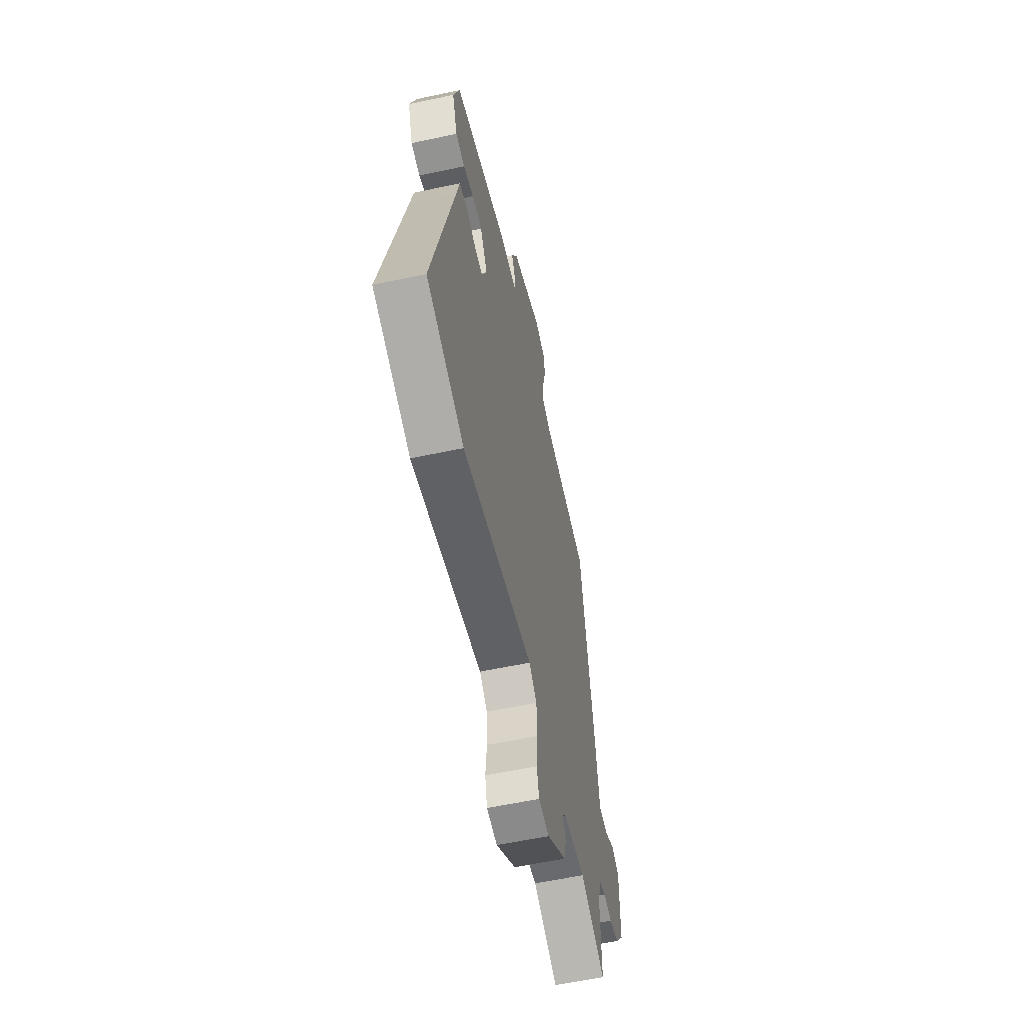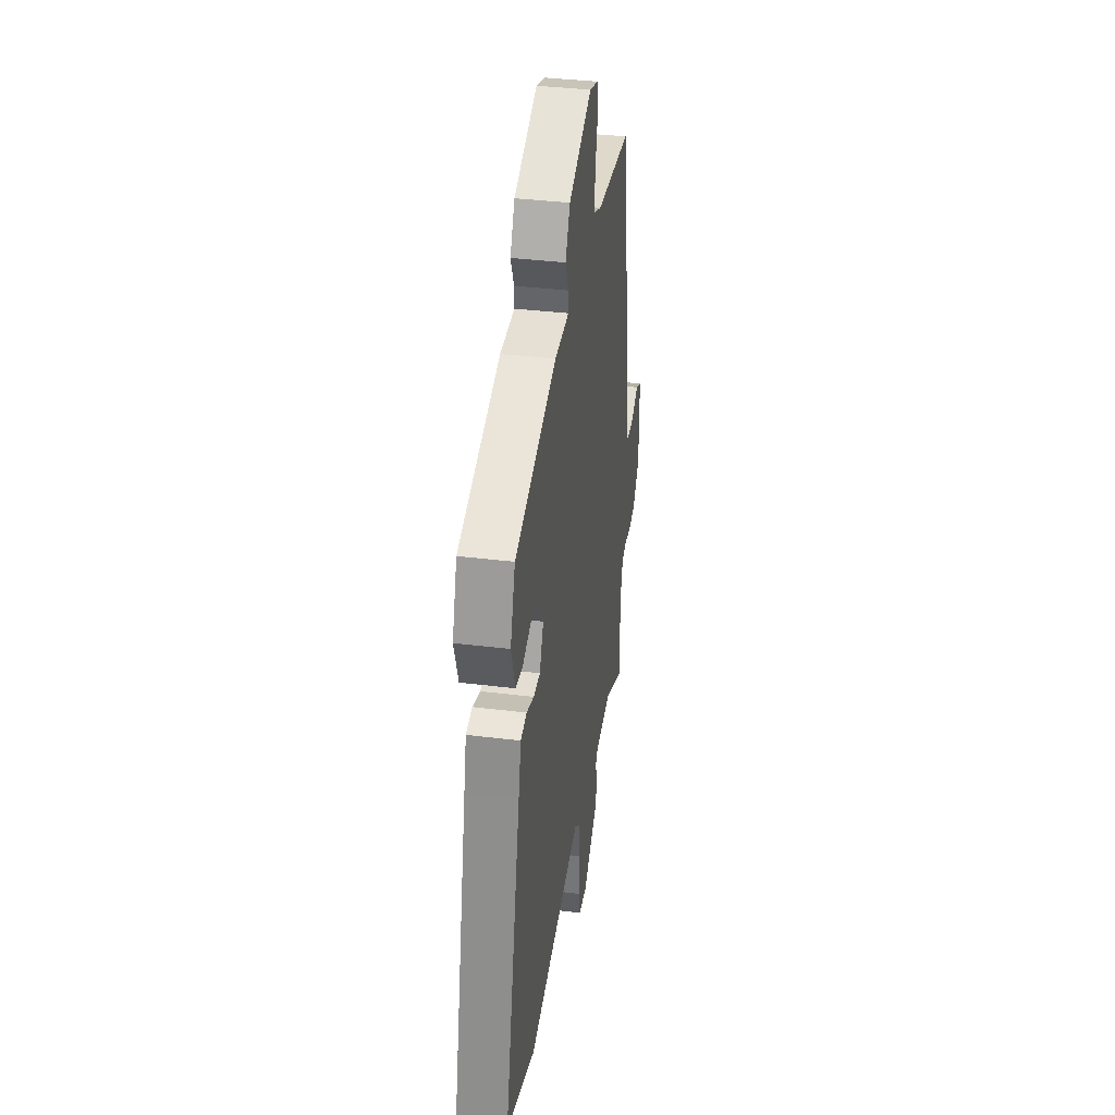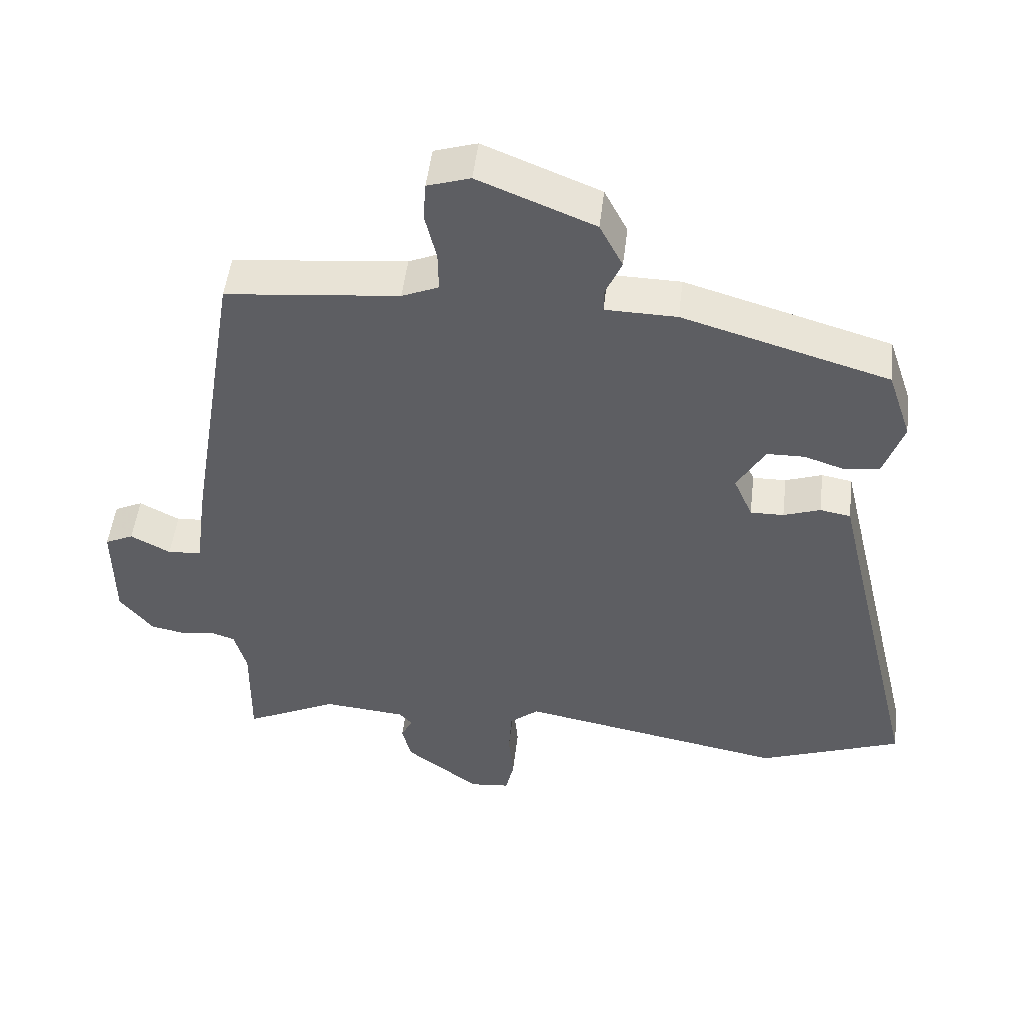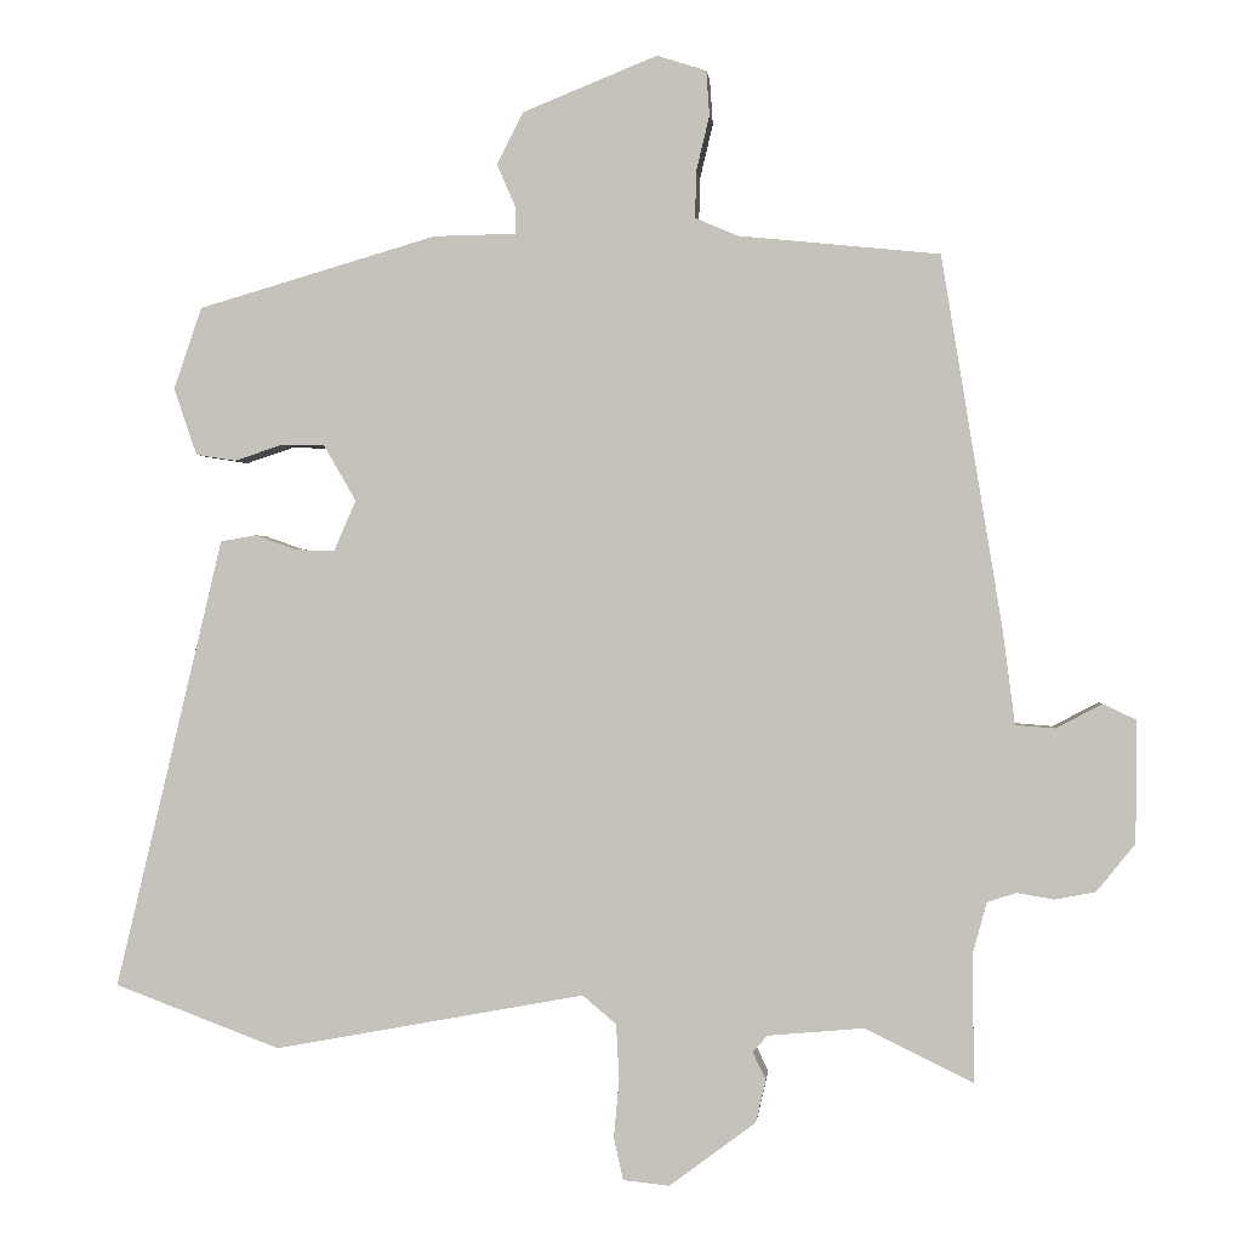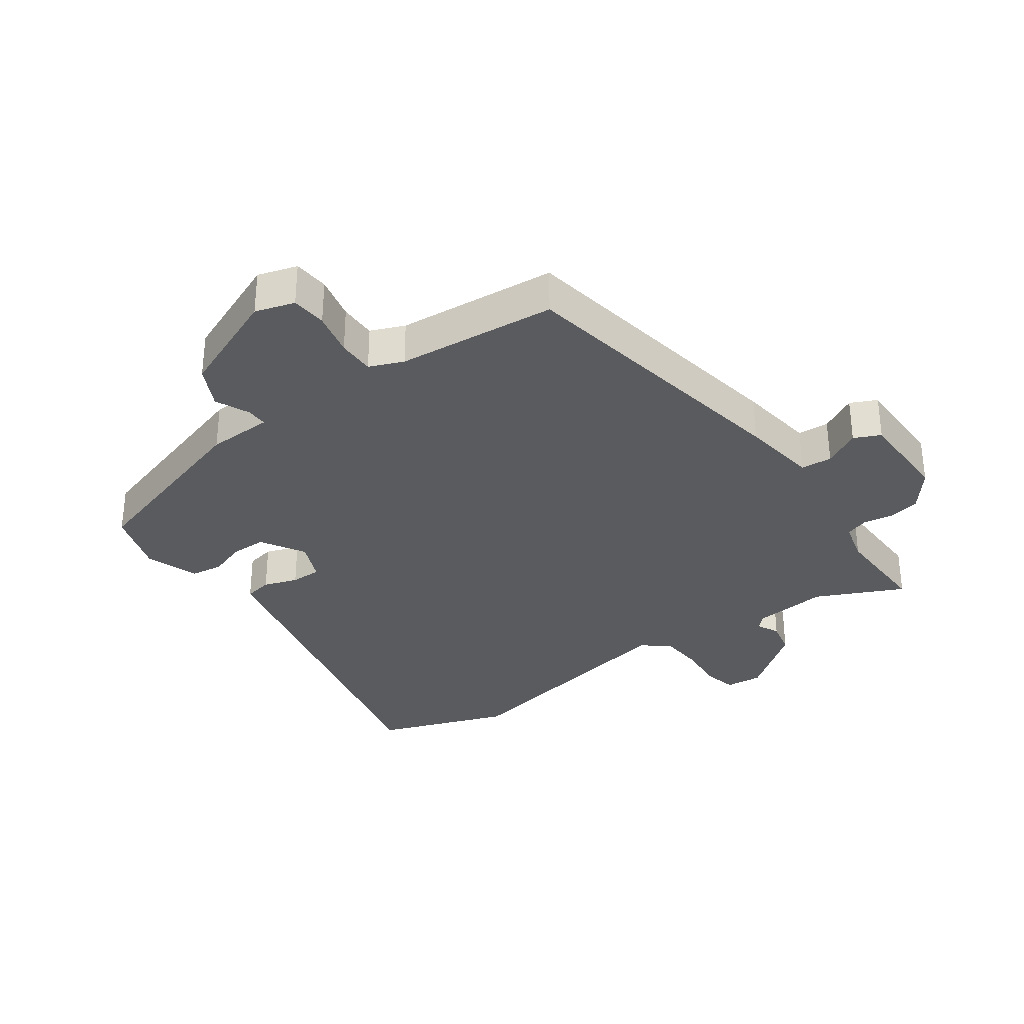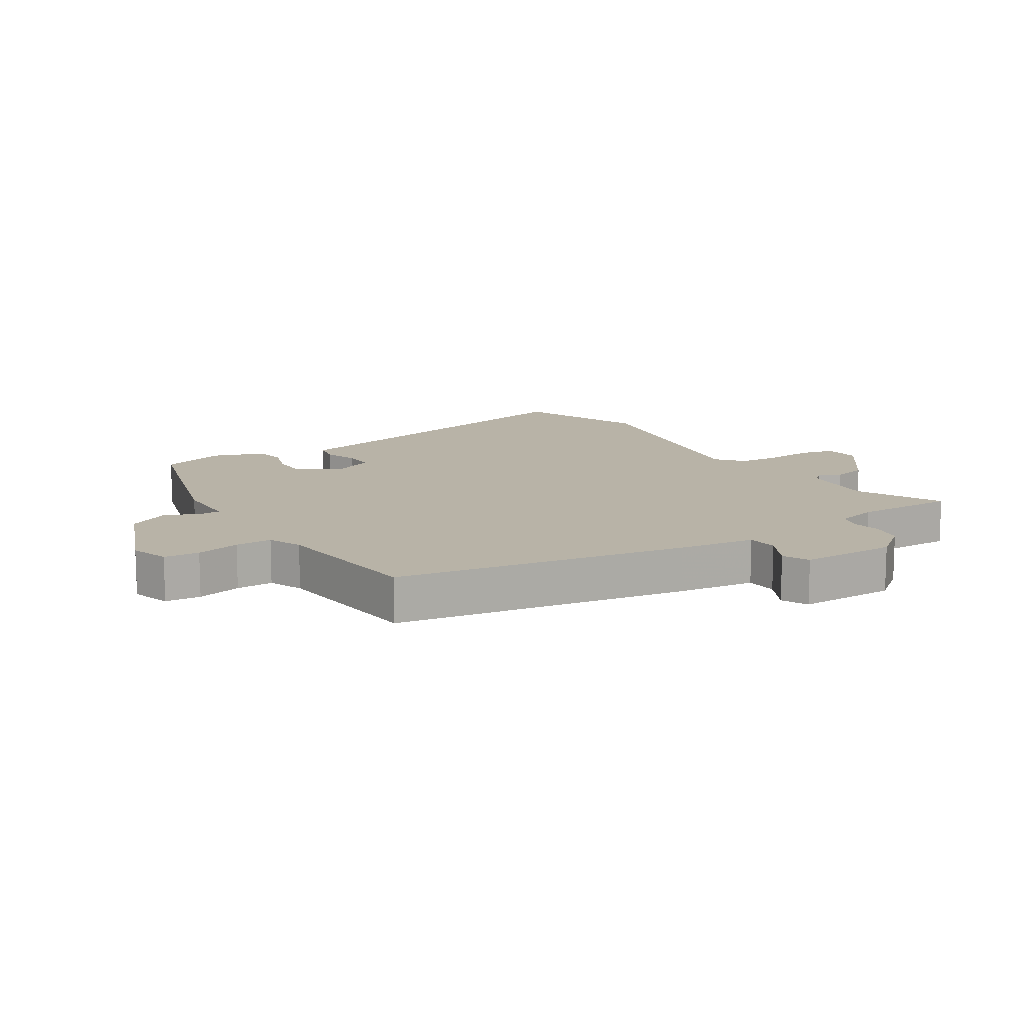
<metadata>
{"format":"obj","ext":"obj","renderer":"f3d","projection":"perspective","resolution":1024,"background":"white","views":[{"elev":-58.1,"azim":-77.5,"up":"+Z"},{"elev":37.2,"azim":-81.0,"up":"+Z"},{"elev":49.8,"azim":-173.3,"up":"+Z"},{"elev":0.3,"azim":5.4,"up":"+Z"},{"elev":-32.7,"azim":36.2,"up":"+Y"},{"elev":12.7,"azim":57.8,"up":"+Y"}]}
</metadata>
<code>
v 0.495 0.07 -0.57
v 0.357 0.07 -0.503
v 0.235 0.07 -0.514
v 0.216 0.07 -0.535
v 0.233 0.07 -0.57
v 0.22 0.07 -0.625
v 0.11 0.07 -0.707
v 0.051 0.07 -0.701
v 0.039 0.07 -0.647
v 0.046 0.07 -0.572
v 0.042 0.07 -0.502
v -0.001 0.07 -0.466
v -0.396 0.07 -0.539
v -0.607 0.07 -0.46
v -0.489 0.07 0.033
v -0.47 0.07 0.114
v -0.425 0.07 0.122
v -0.371 0.07 0.103
v -0.322 0.07 0.102
v -0.294 0.07 0.166
v -0.335 0.07 0.237
v -0.391 0.07 0.238
v -0.451 0.07 0.218
v -0.502 0.07 0.226
v -0.531 0.07 0.311
v -0.496 0.07 0.415
v -0.192 0.07 0.504
v -0.087 0.07 0.506
v -0.087 0.07 0.54
v -0.111 0.07 0.595
v -0.077 0.07 0.661
v 0.094 0.07 0.73
v 0.157 0.07 0.71
v 0.161 0.07 0.653
v 0.144 0.07 0.582
v 0.143 0.07 0.523
v 0.197 0.07 0.5
v 0.453 0.07 0.474
v 0.53 0.07 0.004
v 0.546 0.07 -0.119
v 0.596 0.07 -0.123
v 0.655 0.07 -0.092
v 0.697 0.07 -0.112
v 0.696 0.07 -0.267
v 0.647 0.07 -0.328
v 0.595 0.07 -0.338
v 0.548 0.07 -0.33
v 0.511 0.07 -0.342
v 0.493 0.07 -0.408
v 0.495 0 -0.57
v 0.357 0 -0.503
v 0.235 0 -0.514
v 0.216 0 -0.535
v 0.233 0 -0.57
v 0.22 0 -0.625
v 0.11 0 -0.707
v 0.051 0 -0.701
v 0.039 0 -0.647
v 0.046 0 -0.572
v 0.042 0 -0.502
v -0.001 0 -0.466
v -0.396 0 -0.539
v -0.607 0 -0.46
v -0.489 0 0.033
v -0.47 0 0.114
v -0.425 0 0.122
v -0.371 0 0.103
v -0.322 0 0.102
v -0.294 0 0.166
v -0.335 0 0.237
v -0.391 0 0.238
v -0.451 0 0.218
v -0.502 0 0.226
v -0.531 0 0.311
v -0.496 0 0.415
v -0.192 0 0.504
v -0.087 0 0.506
v -0.087 0 0.54
v -0.111 0 0.595
v -0.077 0 0.661
v 0.094 0 0.73
v 0.157 0 0.71
v 0.161 0 0.653
v 0.144 0 0.582
v 0.143 0 0.523
v 0.197 0 0.5
v 0.453 0 0.474
v 0.53 0 0.004
v 0.546 0 -0.119
v 0.596 0 -0.123
v 0.655 0 -0.092
v 0.697 0 -0.112
v 0.696 0 -0.267
v 0.647 0 -0.328
v 0.595 0 -0.338
v 0.548 0 -0.33
v 0.511 0 -0.342
v 0.493 0 -0.408
f 45 46 47
f 44 45 47
f 43 44 47
f 42 43 47
f 41 42 47
f 40 41 47 48
f 40 48 49
f 39 40 49
f 38 39 49
f 37 38 49
f 33 34 35
f 32 33 35
f 31 32 35
f 30 31 35
f 29 30 35
f 28 29 35 36
f 26 27 28
f 25 26 28
f 24 25 28
f 23 24 28
f 22 23 28
f 28 36 37
f 22 28 37
f 21 22 37
f 15 16 17 18
f 15 18 19
f 14 15 19
f 13 14 19
f 12 13 19
f 11 12 19 20
f 8 9 10
f 7 8 10
f 6 7 10
f 5 6 10
f 4 5 10
f 3 4 10 11
f 2 3 11 20
f 21 37 49
f 20 21 49
f 2 20 49
f 1 2 49
f 96 95 94
f 96 94 93
f 96 93 92
f 96 92 91
f 96 91 90
f 97 96 90 89
f 98 97 89
f 98 89 88
f 98 88 87
f 98 87 86
f 84 83 82
f 84 82 81
f 84 81 80
f 84 80 79
f 84 79 78
f 85 84 78 77
f 77 76 75
f 77 75 74
f 77 74 73
f 77 73 72
f 77 72 71
f 86 85 77
f 86 77 71
f 86 71 70
f 67 66 65 64
f 68 67 64
f 68 64 63
f 68 63 62
f 68 62 61
f 69 68 61 60
f 59 58 57
f 59 57 56
f 59 56 55
f 59 55 54
f 59 54 53
f 60 59 53 52
f 69 60 52 51
f 98 86 70
f 98 70 69
f 98 69 51
f 98 51 50
f 1 50 51 2
f 2 51 52 3
f 3 52 53 4
f 4 53 54 5
f 5 54 55 6
f 6 55 56 7
f 7 56 57 8
f 8 57 58 9
f 9 58 59 10
f 10 59 60 11
f 11 60 61 12
f 12 61 62 13
f 13 62 63 14
f 14 63 64 15
f 15 64 65 16
f 16 65 66 17
f 17 66 67 18
f 18 67 68 19
f 19 68 69 20
f 20 69 70 21
f 21 70 71 22
f 22 71 72 23
f 23 72 73 24
f 24 73 74 25
f 25 74 75 26
f 26 75 76 27
f 27 76 77 28
f 28 77 78 29
f 29 78 79 30
f 30 79 80 31
f 31 80 81 32
f 32 81 82 33
f 33 82 83 34
f 34 83 84 35
f 35 84 85 36
f 36 85 86 37
f 37 86 87 38
f 38 87 88 39
f 39 88 89 40
f 40 89 90 41
f 41 90 91 42
f 42 91 92 43
f 43 92 93 44
f 44 93 94 45
f 45 94 95 46
f 46 95 96 47
f 47 96 97 48
f 48 97 98 49
f 49 98 50 1

</code>
